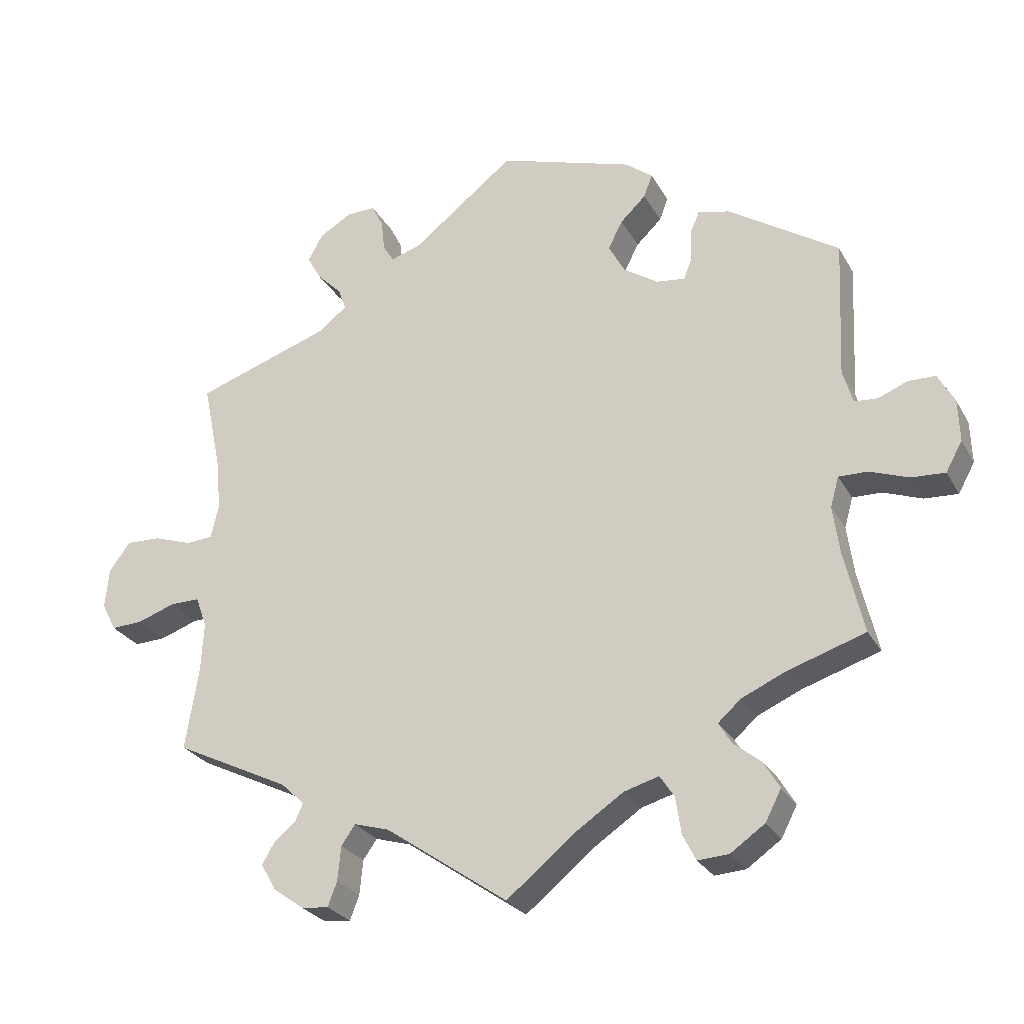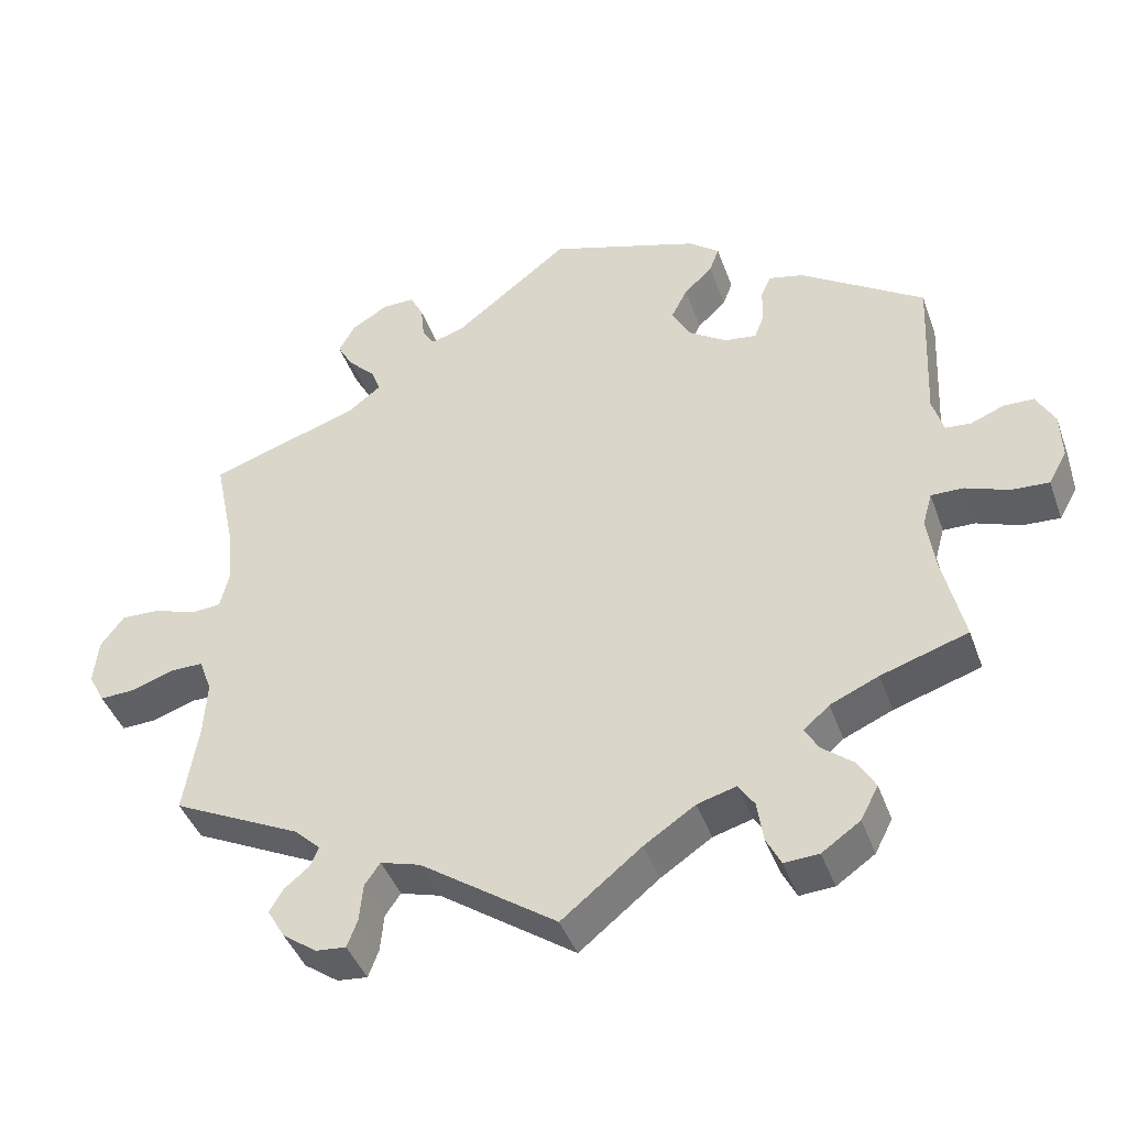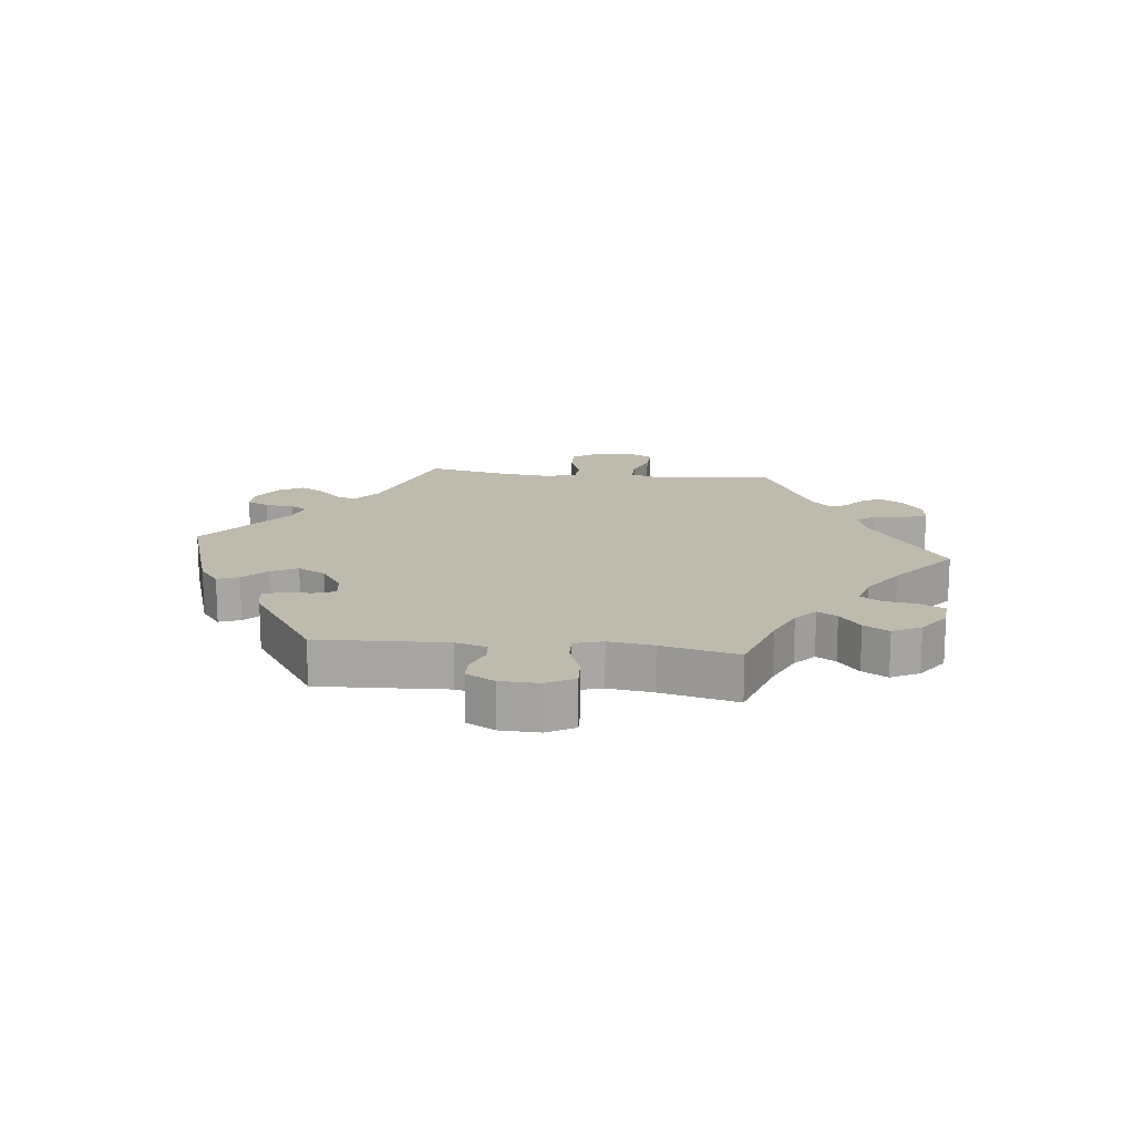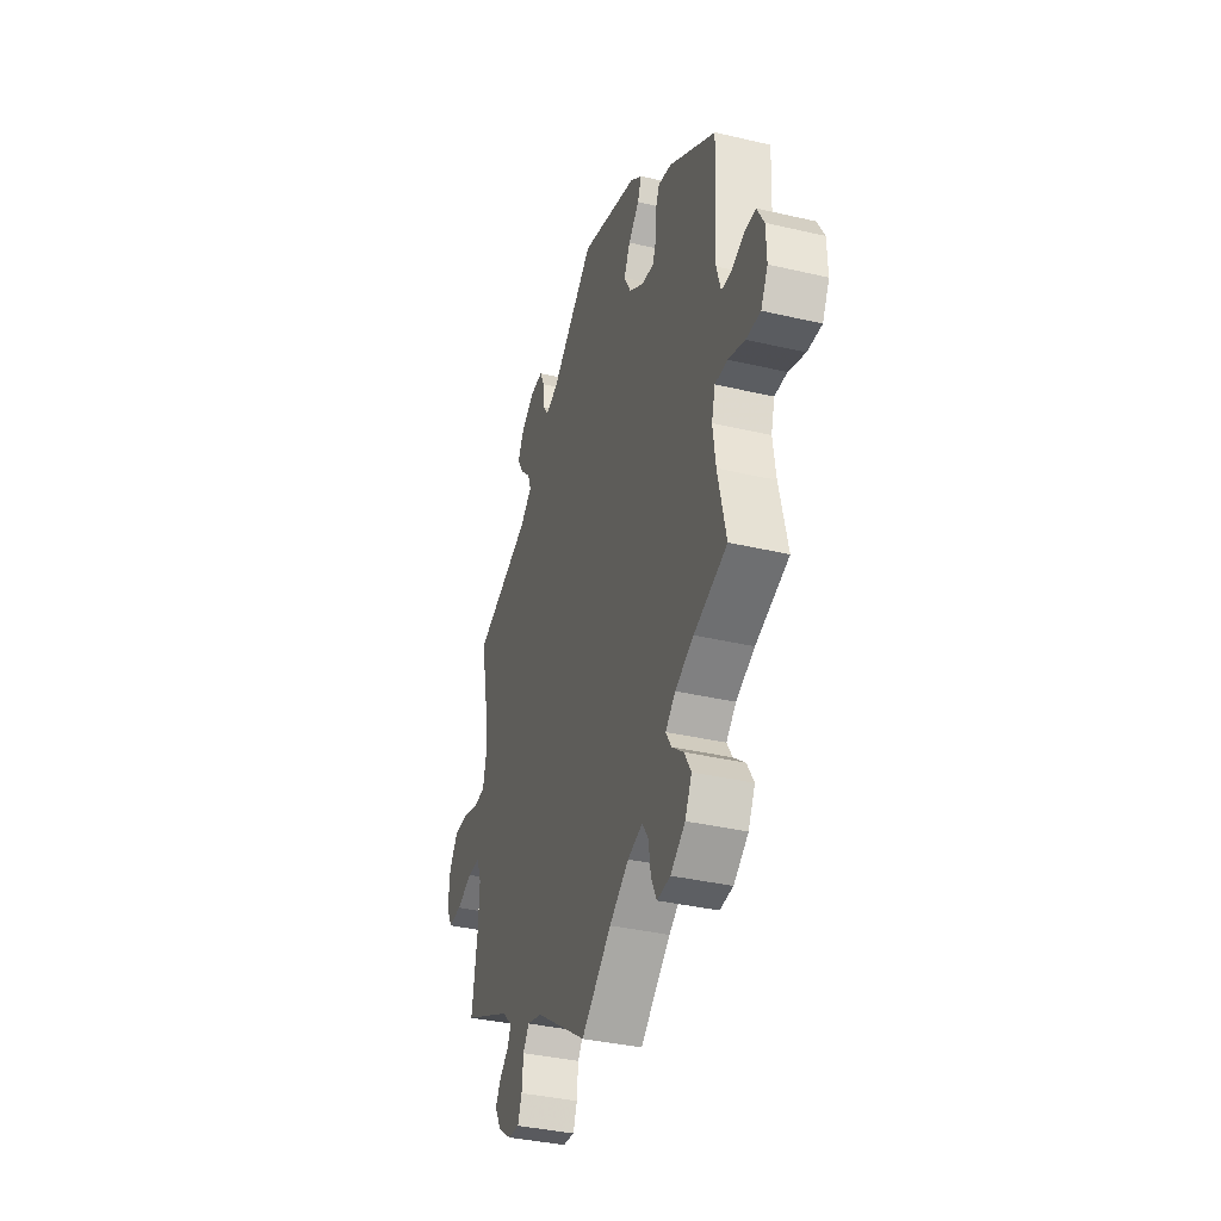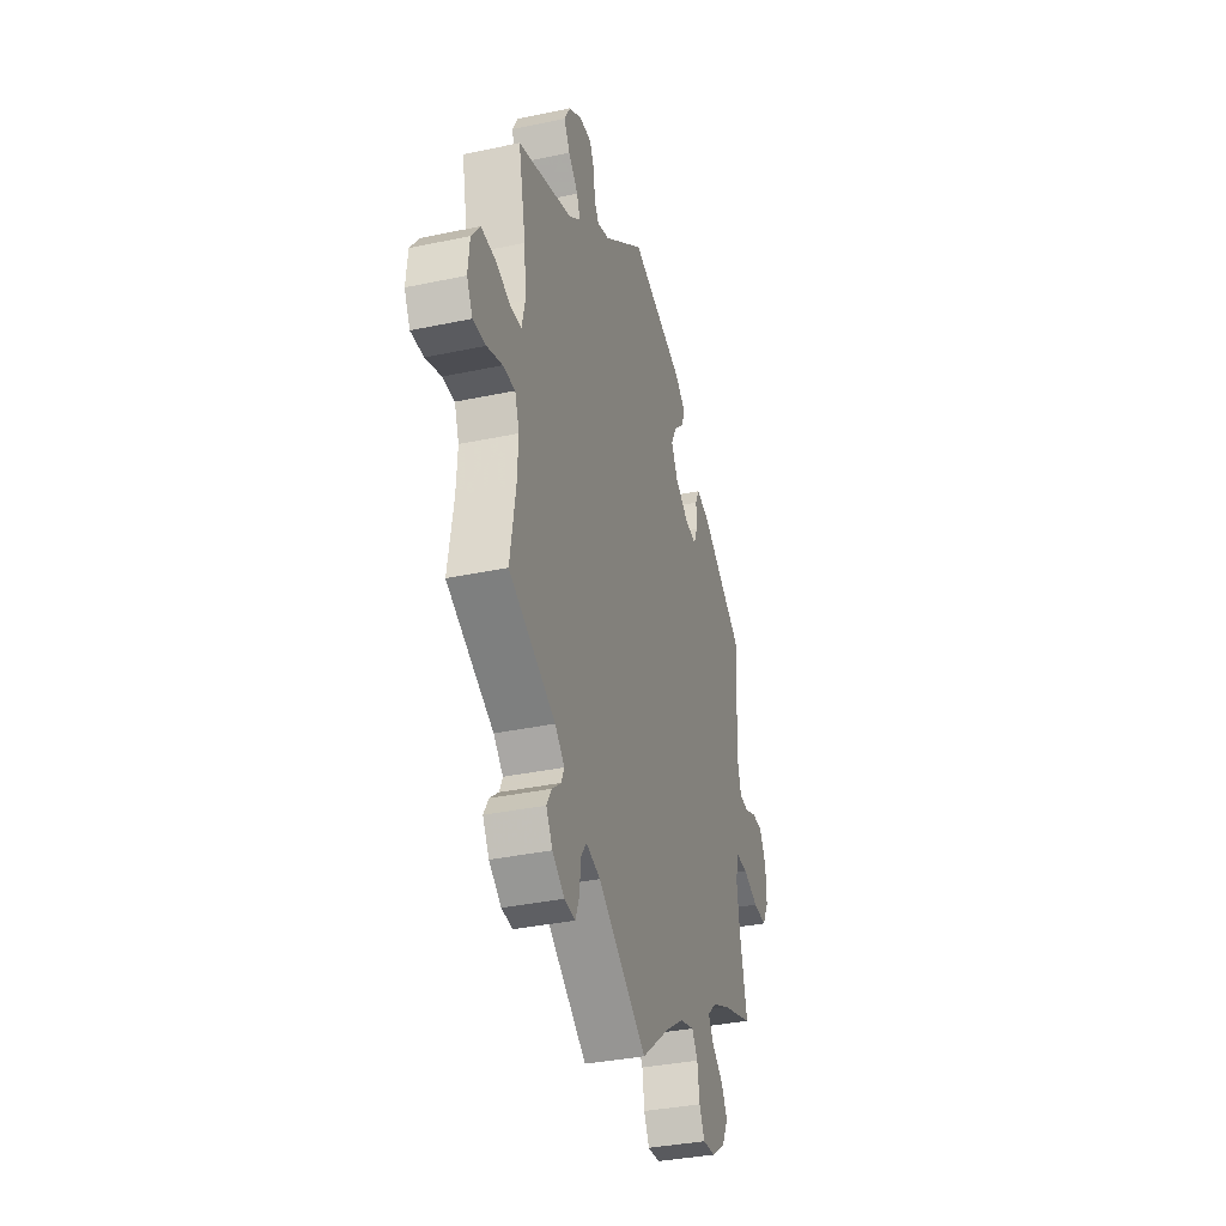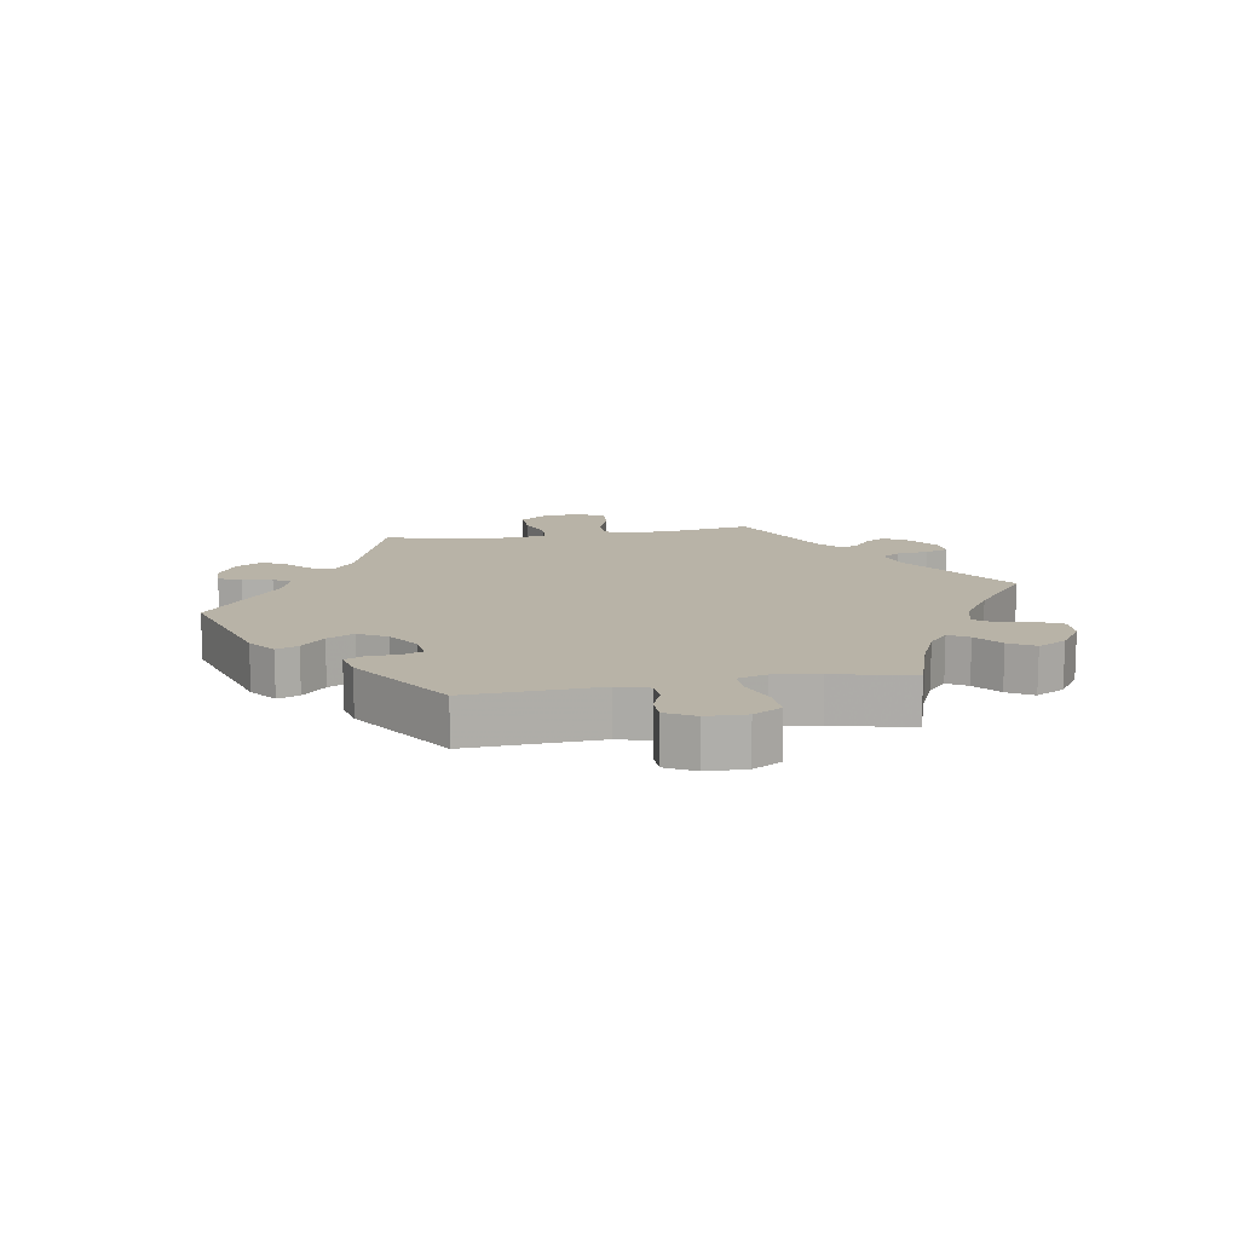
<metadata>
{"format":"obj","ext":"obj","renderer":"f3d","projection":"perspective","resolution":1024,"background":"white","views":[{"elev":-26.9,"azim":23.7,"up":"+Z"},{"elev":-42.7,"azim":19.1,"up":"+Z"},{"elev":15.7,"azim":96.5,"up":"+Y"},{"elev":-37.0,"azim":73.2,"up":"+Z"},{"elev":-35.3,"azim":-74.3,"up":"+Z"},{"elev":12.8,"azim":80.4,"up":"+Y"}]}
</metadata>
<code>
v 0.537 0.07 0.31
v 0.173 0.07 0.406
v 0.308 0.07 0.401
v 0.688 0.07 0.017
v -0.224 0.07 0.558
v 0.622 0.07 0.064
v -0.501 0.07 0.095
v -0.358 0.07 0.523
v 0.234 0.07 0.486
v 0.205 0.07 0.554
v -0.265 0.07 -0.557
v -0 0.07 0.62
v -0.362 0.07 -0.396
v -0.336 0.07 0.484
v -0.575 0.07 -0.063
v -0.703 0.07 -0.043
v 0.25 0.07 0.325
v 0.26 0.07 -0.56
v 0.379 0.07 -0.474
v -0.242 0.07 0.594
v 0.403 0.07 -0.515
v 0.508 0.07 -0.185
v 0.327 0.07 -0.597
v -0.53 0.07 -0.063
v -0.366 0.07 -0.557
v 0.498 0.07 -0.112
v 0 0.07 -0.62
v 0.294 0.07 0.319
v -0.326 0.07 -0.43
v -0.331 0.07 0.379
v -0.202 0.07 0.483
v -0.279 0.07 -0.594
v 0.252 0.07 -0.505
v 0.23 0.07 -0.472
v -0.371 0.07 -0.484
v 0.198 0.07 0.36
v 0.322 0.07 0.432
v 0.353 0.07 -0.377
v -0.239 0.07 -0.475
v 0.665 0.07 -0.092
v 0.419 0.07 -0.348
v -0.335 0.07 0.564
v -0.513 0.07 -0.11
v -0.185 0.07 -0.491
v -0.665 0.07 0.062
v 0.28 0.07 -0.6
v 0.307 0.07 0.353
v 0.318 0.07 -0.408
v 0.379 0.07 -0.561
v 0.511 0.07 -0.066
v -0.537 0.07 0.31
v -0.517 0.07 -0.185
v 0.369 0.07 0.421
v -0.554 0.07 0.04
v 0.537 0.07 -0.31
v -0.219 0.07 0.51
v 0.614 0.07 -0.089
v 0.542 0.07 0.049
v -0.612 0.07 0.06
v -0.39 0.07 -0.516
v -0.697 0.07 0.019
v 0.337 0.07 -0.44
v 0.69 0.07 -0.047
v -0.633 0.07 -0.083
v 0.555 0.07 -0.067
v -0.287 0.07 0.413
v 0.247 0.07 0.521
v -0.26 0.07 -0.505
v -0.537 0.07 -0.31
v -0.681 0.07 -0.085
v -0.156 0.07 0.498
v 0.663 0.07 0.063
v -0.299 0.07 0.447
v -0.509 0.07 0.176
v 0.527 0.07 0.1
v 0.577 0.07 0.046
v -0.338 0.07 -0.457
v -0.513 0.07 0.043
v -0.32 0.07 -0.59
v -0.286 0.07 0.593
v 0.177 0.07 -0.487
v 0.195 0.07 0.449
v 0.108 0.07 -0.533
v 0.537 -0 0.31
v 0.173 -0 0.406
v 0.308 -0 0.401
v 0.688 -0 0.017
v -0.224 -0 0.558
v 0.622 -0 0.064
v -0.501 -0 0.095
v -0.358 -0 0.523
v 0.234 -0 0.486
v 0.205 -0 0.554
v -0.265 -0 -0.557
v -0 -0 0.62
v -0.362 -0 -0.396
v -0.336 -0 0.484
v -0.575 -0 -0.063
v -0.703 -0 -0.043
v 0.25 -0 0.325
v 0.26 -0 -0.56
v 0.379 -0 -0.474
v -0.242 -0 0.594
v 0.403 -0 -0.515
v 0.508 -0 -0.185
v 0.327 -0 -0.597
v -0.53 -0 -0.063
v -0.366 -0 -0.557
v 0.498 -0 -0.112
v 0 -0 -0.62
v 0.294 -0 0.319
v -0.326 -0 -0.43
v -0.331 -0 0.379
v -0.202 -0 0.483
v -0.279 -0 -0.594
v 0.252 -0 -0.505
v 0.23 -0 -0.472
v -0.371 -0 -0.484
v 0.198 -0 0.36
v 0.322 -0 0.432
v 0.353 -0 -0.377
v -0.239 -0 -0.475
v 0.665 -0 -0.092
v 0.419 -0 -0.348
v -0.335 -0 0.564
v -0.513 -0 -0.11
v -0.185 -0 -0.491
v -0.665 -0 0.062
v 0.28 -0 -0.6
v 0.307 -0 0.353
v 0.318 -0 -0.408
v 0.379 -0 -0.561
v 0.511 -0 -0.066
v -0.537 -0 0.31
v -0.517 -0 -0.185
v 0.369 -0 0.421
v -0.554 -0 0.04
v 0.537 -0 -0.31
v -0.219 -0 0.51
v 0.614 -0 -0.089
v 0.542 -0 0.049
v -0.612 -0 0.06
v -0.39 -0 -0.516
v -0.697 -0 0.019
v 0.337 -0 -0.44
v 0.69 -0 -0.047
v -0.633 -0 -0.083
v 0.555 -0 -0.067
v -0.287 -0 0.413
v 0.247 -0 0.521
v -0.26 -0 -0.505
v -0.537 -0 -0.31
v -0.681 -0 -0.085
v -0.156 -0 0.498
v 0.663 -0 0.063
v -0.299 -0 0.447
v -0.509 -0 0.176
v 0.527 -0 0.1
v 0.577 -0 0.046
v -0.338 -0 -0.457
v -0.513 -0 0.043
v -0.32 -0 -0.59
v -0.286 -0 0.593
v 0.177 -0 -0.487
v 0.195 -0 0.449
v 0.108 -0 -0.533
f 71 12 10 67
f 31 71 67 9
f 80 20 5 56
f 80 56 31
f 42 80 31
f 73 14 8 42
f 66 73 42 31
f 74 51 30
f 7 74 30 66
f 78 7 66 31
f 61 45 59 54
f 61 54 78
f 16 61 78
f 15 64 70 16
f 24 15 16 78
f 43 24 78 31
f 13 69 52
f 29 13 52 43
f 25 60 35 77
f 25 77 29
f 79 25 29
f 68 11 32 79
f 39 68 79 29
f 44 39 29 43
f 83 27 44 43
f 23 46 18 33
f 23 33 34
f 49 23 34
f 62 19 21 49
f 48 62 49 34
f 38 48 34 81
f 22 55 41
f 26 22 41 38
f 50 26 38 81
f 63 40 57 65
f 63 65 50
f 4 63 50
f 76 6 72 4
f 58 76 4 50
f 75 58 50 81
f 47 3 37 53
f 28 47 53 1
f 43 31 9 82
f 28 1 75 81
f 17 28 81 83
f 36 17 83 43
f 43 82 2
f 2 36 43
f 150 93 95 154
f 92 150 154 114
f 139 88 103 163
f 114 139 163
f 114 163 125
f 125 91 97 156
f 114 125 156 149
f 113 134 157
f 149 113 157 90
f 114 149 90 161
f 137 142 128 144
f 161 137 144
f 161 144 99
f 99 153 147 98
f 161 99 98 107
f 114 161 107 126
f 135 152 96
f 126 135 96 112
f 160 118 143 108
f 112 160 108
f 112 108 162
f 162 115 94 151
f 112 162 151 122
f 126 112 122 127
f 126 127 110 166
f 116 101 129 106
f 117 116 106
f 117 106 132
f 132 104 102 145
f 117 132 145 131
f 164 117 131 121
f 124 138 105
f 121 124 105 109
f 164 121 109 133
f 148 140 123 146
f 133 148 146
f 133 146 87
f 87 155 89 159
f 133 87 159 141
f 164 133 141 158
f 136 120 86 130
f 84 136 130 111
f 165 92 114 126
f 164 158 84 111
f 166 164 111 100
f 126 166 100 119
f 85 165 126
f 126 119 85
f 10 93 150 67
f 67 150 92 9
f 9 92 165 82
f 82 165 85 2
f 2 85 119 36
f 36 119 100 17
f 17 100 111 28
f 28 111 130 47
f 47 130 86 3
f 3 86 120 37
f 37 120 136 53
f 53 136 84 1
f 1 84 158 75
f 75 158 141 58
f 58 141 159 76
f 76 159 89 6
f 6 89 155 72
f 72 155 87 4
f 4 87 146 63
f 63 146 123 40
f 40 123 140 57
f 57 140 148 65
f 65 148 133 50
f 50 133 109 26
f 26 109 105 22
f 22 105 138 55
f 55 138 124 41
f 41 124 121 38
f 38 121 131 48
f 48 131 145 62
f 62 145 102 19
f 19 102 104 21
f 21 104 132 49
f 49 132 106 23
f 23 106 129 46
f 46 129 101 18
f 18 101 116 33
f 33 116 117 34
f 34 117 164 81
f 81 164 166 83
f 83 166 110 27
f 27 110 127 44
f 44 127 122 39
f 39 122 151 68
f 68 151 94 11
f 11 94 115 32
f 32 115 162 79
f 79 162 108 25
f 25 108 143 60
f 60 143 118 35
f 35 118 160 77
f 77 160 112 29
f 29 112 96 13
f 13 96 152 69
f 69 152 135 52
f 52 135 126 43
f 43 126 107 24
f 24 107 98 15
f 15 98 147 64
f 64 147 153 70
f 70 153 99 16
f 16 99 144 61
f 61 144 128 45
f 45 128 142 59
f 59 142 137 54
f 54 137 161 78
f 78 161 90 7
f 7 90 157 74
f 74 157 134 51
f 51 134 113 30
f 30 113 149 66
f 66 149 156 73
f 73 156 97 14
f 14 97 91 8
f 8 91 125 42
f 42 125 163 80
f 80 163 103 20
f 20 103 88 5
f 5 88 139 56
f 56 139 114 31
f 31 114 154 71
f 71 154 95 12
f 12 95 93 10

</code>
